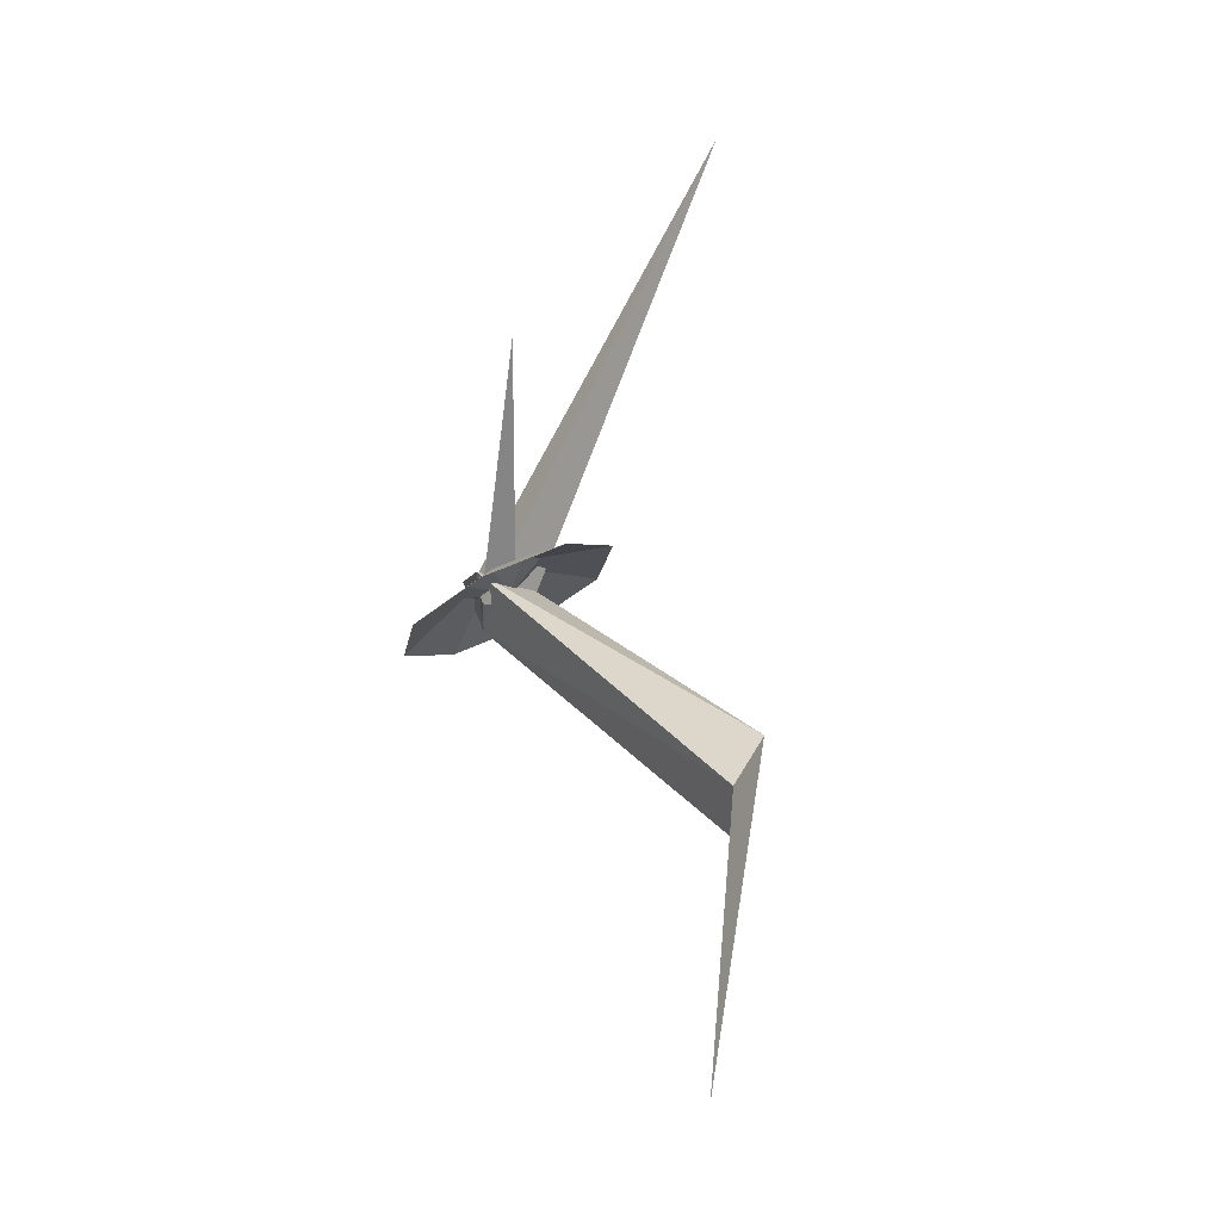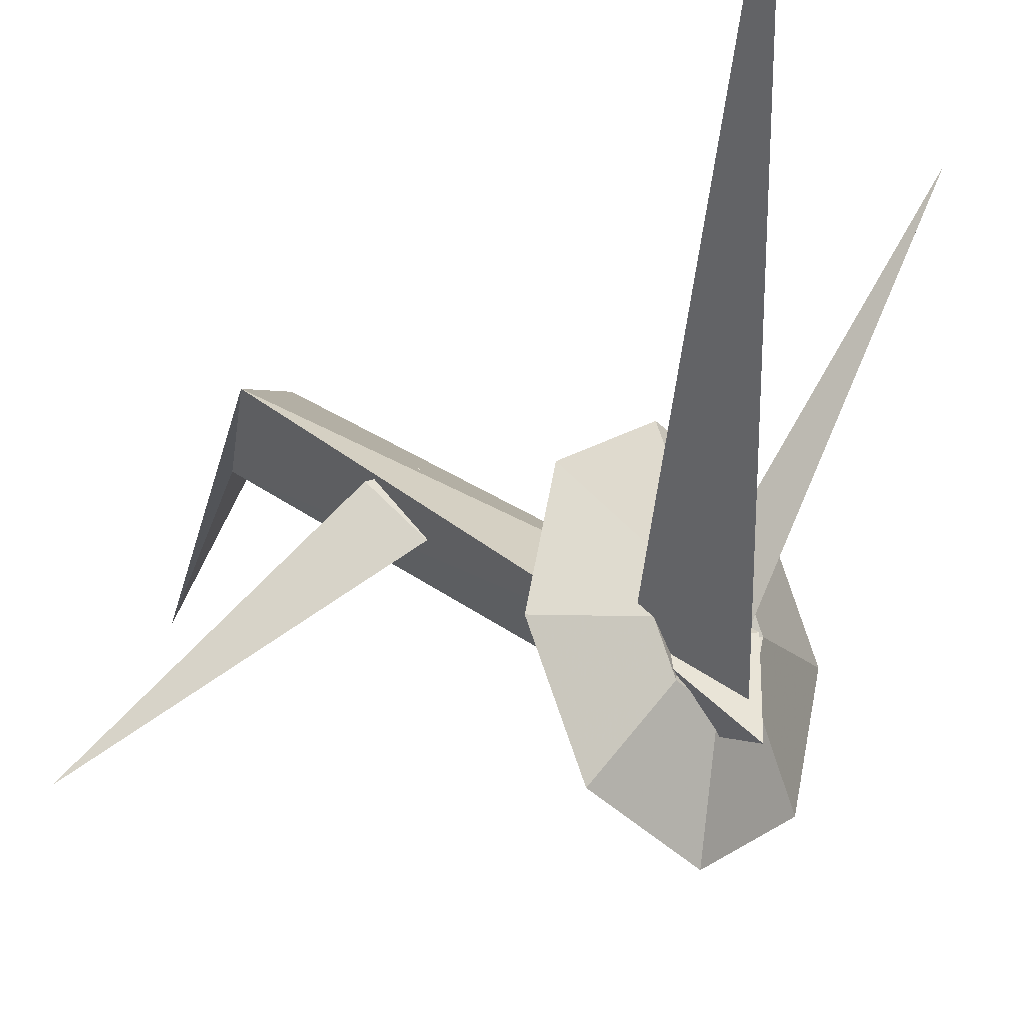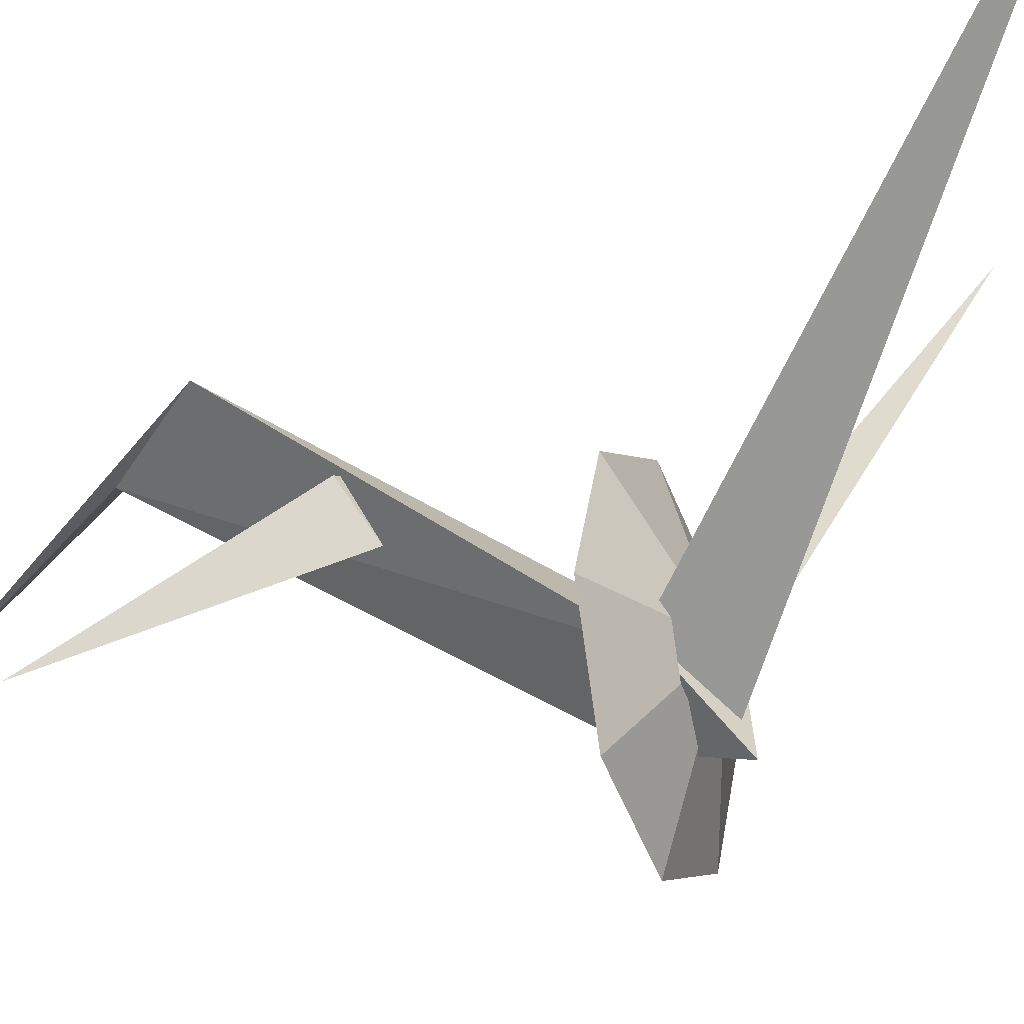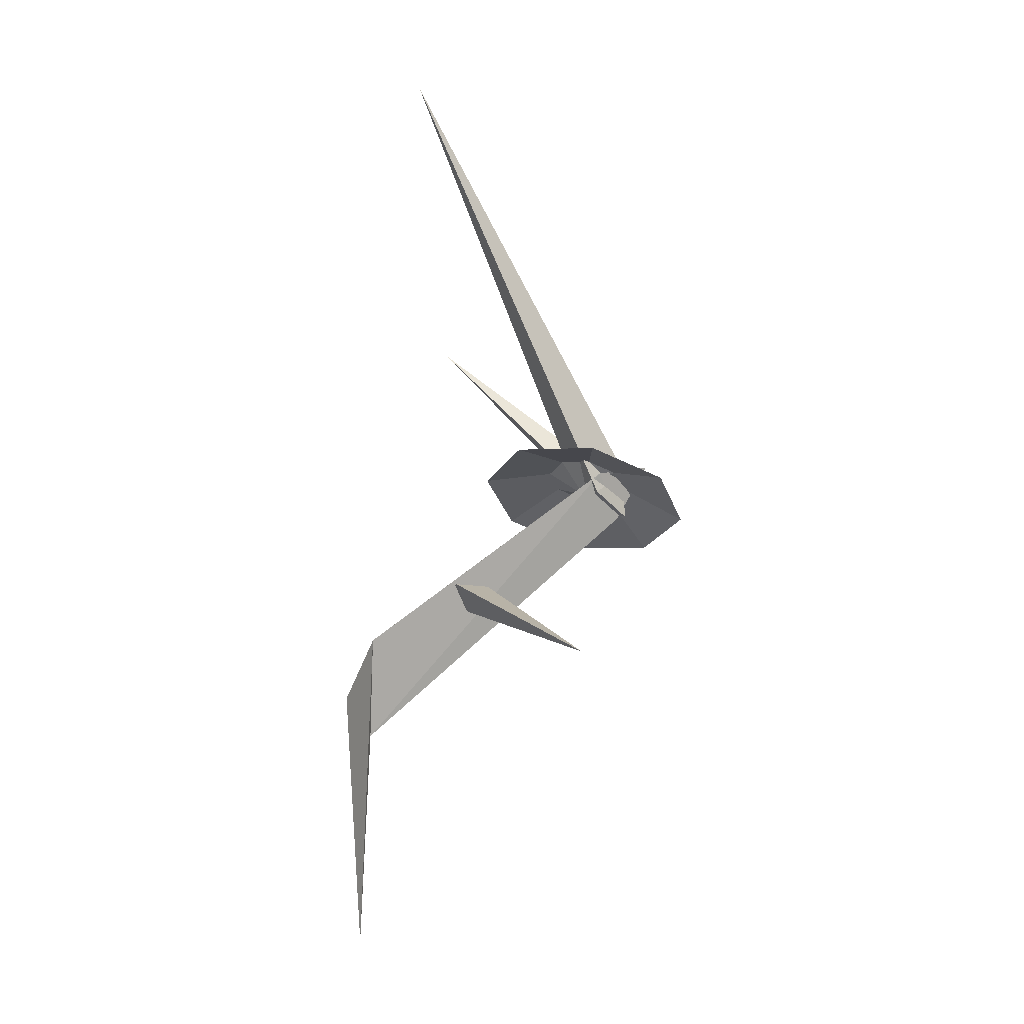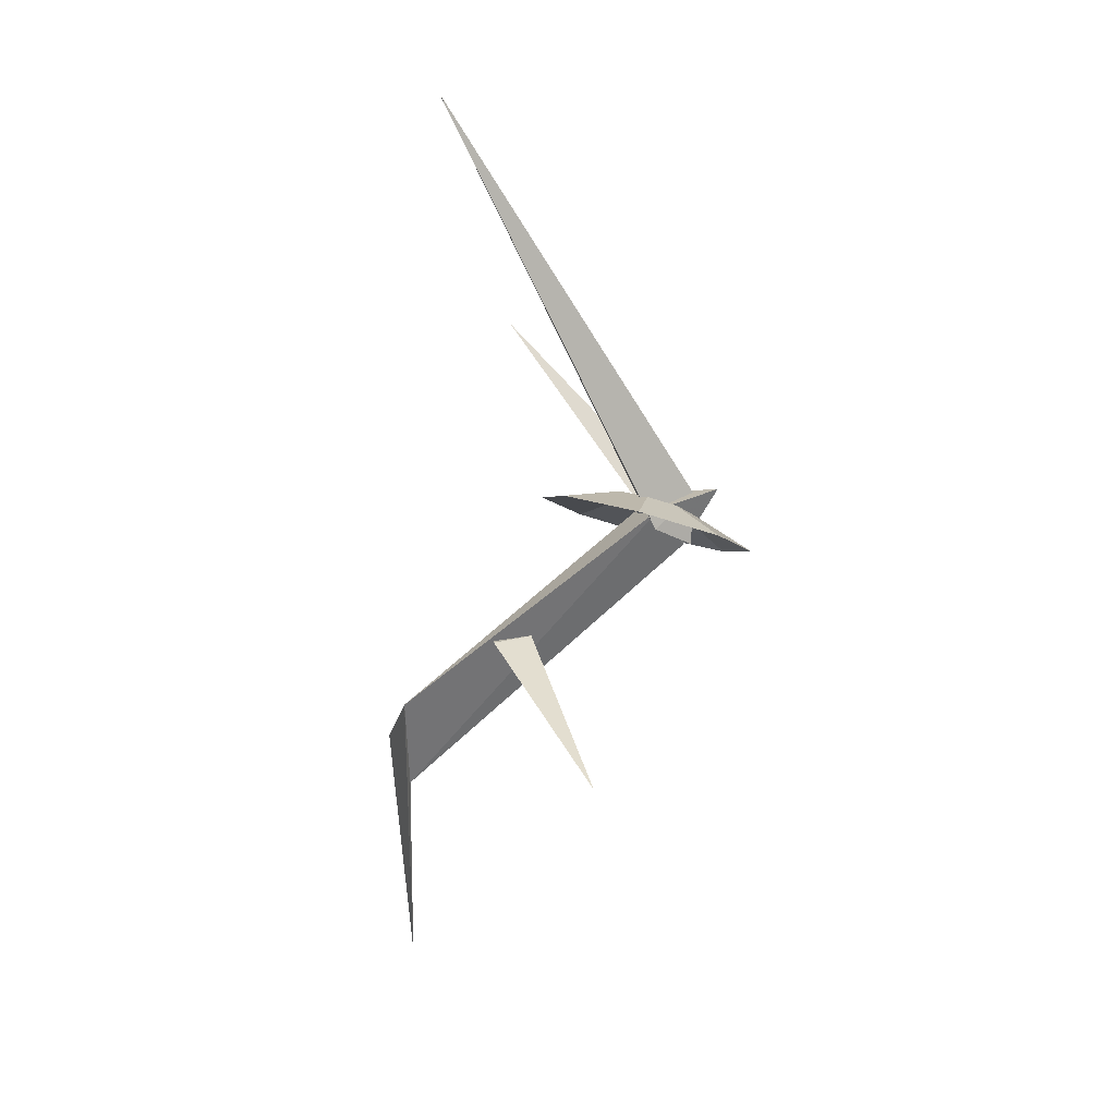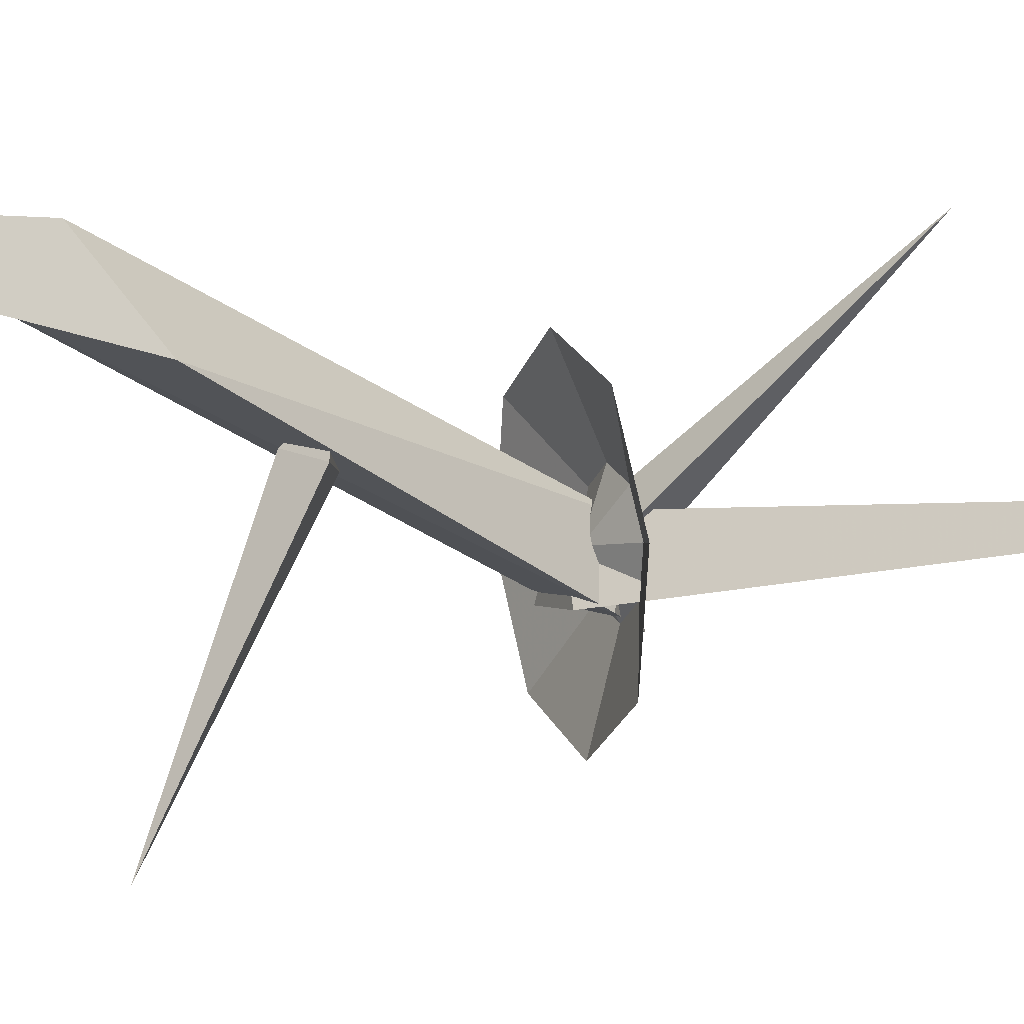
<metadata>
{"format":"obj","ext":"obj","renderer":"f3d","projection":"perspective","resolution":1024,"background":"white","views":[{"elev":-18.9,"azim":159.5,"up":"+Z"},{"elev":-29.9,"azim":-23.0,"up":"+Y"},{"elev":-42.1,"azim":-42.9,"up":"+Y"},{"elev":-7.0,"azim":-77.7,"up":"+Z"},{"elev":17.7,"azim":-67.7,"up":"+Z"},{"elev":31.8,"azim":-84.2,"up":"+Y"}]}
</metadata>
<code>
g spark2
v -0.2249 -0.03998 0.04579
v -0.2359 -0.04213 -0.007576
v -0.2199 0.008604 0.004377
v -0.4065 0.1641 0.4693
v -0.2773 -0.01671 0.01722
v -0.2199 0.008604 0.004377
v -0.2773 -0.01671 0.01722
v -0.2249 -0.03998 0.04579
v -0.2308 -0.0188 0.04503
v -0.2326 -0.02283 0.01276
v -0.2196 0.006467 0.01859
v -0.1885 0.1866 0.2041
v -0.2566 -0.002734 0.02178
v -0.2196 0.006467 0.01859
v -0.2566 -0.002734 0.02178
v -0.2308 -0.0188 0.04503
v -0.2735 -0.01953 0.03901
v -0.2206 -0.06566 0.05178
v -0.214 0.004105 0.03834
v -0.2344 -0.03266 -0.009961
v -0.3725 0.2536 -0.222
v -0.2735 -0.01953 0.03901
v -0.392 0.2195 -0.2638
v -0.3519 0.2411 -0.4898
v -0.214 0.004105 0.03834
v -0.2344 -0.03266 -0.009961
v -0.392 0.2195 -0.2638
v -0.4237 0.2082 -0.1599
v -0.4237 0.2082 -0.1599
v -0.3725 0.2536 -0.222
v -0.3748 0.1264 -0.09573
v -0.3432 0.1432 -0.0983
v -0.3393 0.09902 -0.09613
v -0.5108 -0.0396 -0.1786
v -0.3515 0.1186 -0.125
v -0.3393 0.09902 -0.09613
v -0.3515 0.1186 -0.125
v -0.3748 0.1264 -0.09573
v -0.2727 0.02503 0.05326
v -0.3337 0.06342 0.06023
v -0.2672 0.1163 0.03498
v -0.2478 0.04476 0.04384
v -0.2481 0.005187 0.01825
v -0.1884 0.1039 -0.003967
v -0.2784 -0.007529 0.05206
v -0.3491 -0.02388 0.057
v -0.2185 0.04012 0.02932
v -0.1437 0.03337 -0.03379
v -0.2617 -0.03383 0.04093
v -0.3044 -0.09441 0.02718
v -0.2018 0.01382 0.0182
v -0.1591 -0.05393 -0.03703
v -0.2324 -0.03847 0.02641
v -0.2256 -0.1069 -0.01177
v -0.2075 -0.01873 0.01699
g spark2_0
f 3 2 1
f 5 4 1
f 5 2 6
f 3 4 7
f 8 4 6
f 8 2 7
f 11 10 9
f 13 12 9
f 13 10 14
f 11 12 15
f 16 12 14
f 16 10 15
f 19 18 17
f 19 21 20
f 22 18 20
f 21 23 20
f 21 24 23
f 26 18 25
f 26 27 17
f 27 28 17
f 27 24 28
f 22 29 25
f 29 24 30
f 29 30 25
f 33 32 31
f 35 34 31
f 35 32 36
f 33 34 37
f 38 34 36
f 38 32 37
f 41 40 39
f 42 41 39
f 39 43 42
f 44 41 42
f 39 40 45
f 45 43 39
f 40 46 45
f 47 44 42
f 42 43 47
f 48 44 47
f 45 46 49
f 49 43 45
f 46 50 49
f 51 48 47
f 47 43 51
f 52 48 51
f 49 50 53
f 53 43 49
f 50 54 53
f 51 43 55
f 55 52 51
f 55 43 53
f 54 52 55
f 53 54 55

</code>
